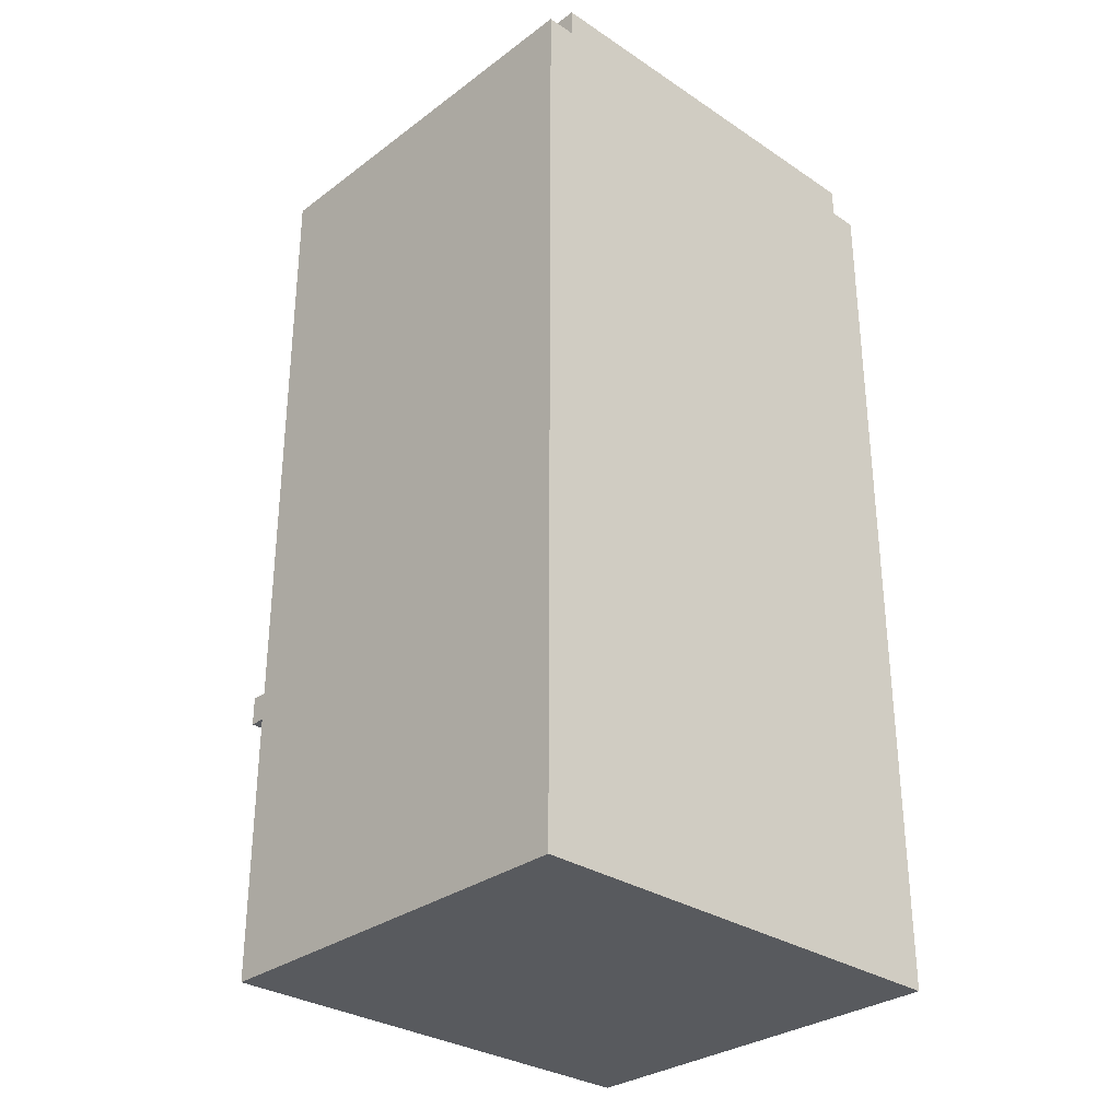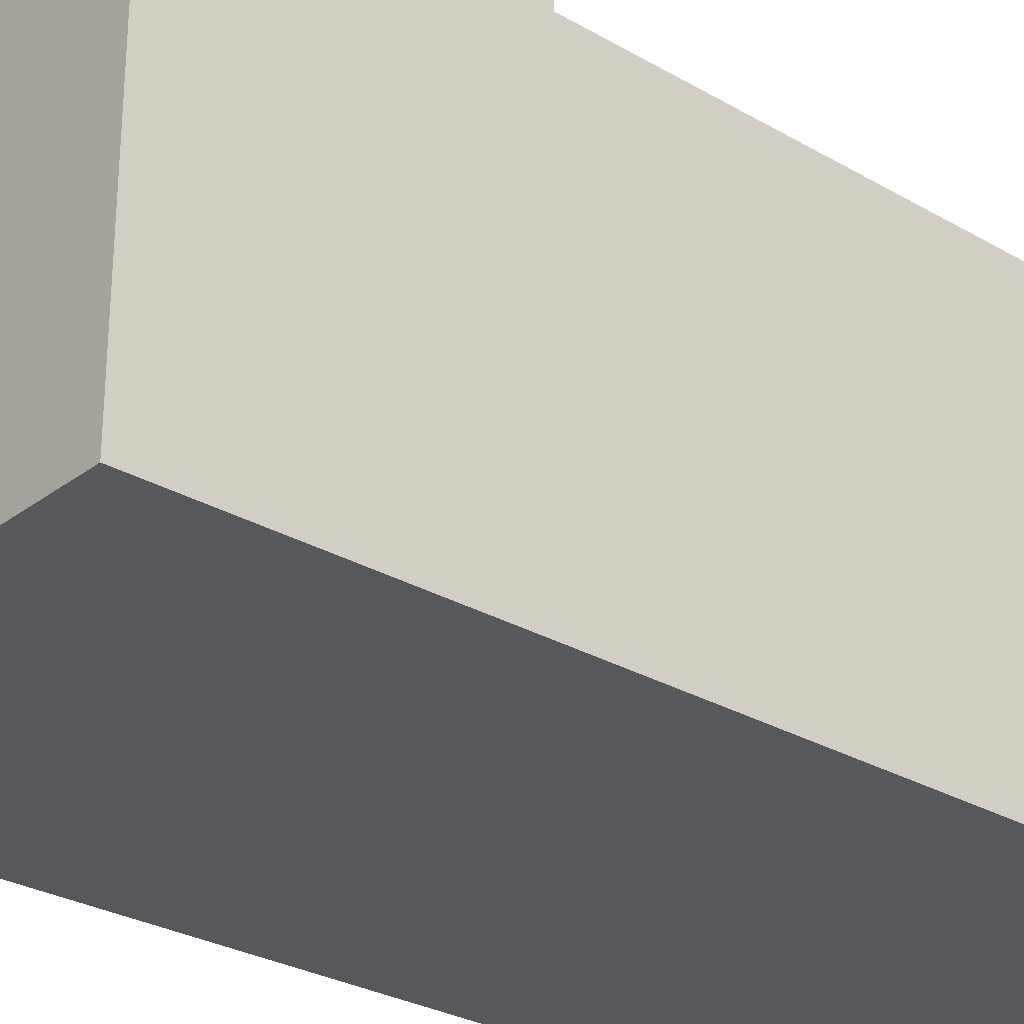
<metadata>
{"format":"obj","ext":"obj","renderer":"f3d","projection":"perspective","resolution":1024,"background":"white","views":[{"elev":-30.8,"azim":136.6,"up":"+Y"},{"elev":-28.3,"azim":48.7,"up":"+Z"}]}
</metadata>
<code>
v 0 0.005 0.875
v 0 0.005 0
v 0 0.4425 0.875
v 0 0.4425 0
v 0 0.505 0.875
v 0 0.505 0.8125
v 0 0.505 0
v 0 1.005 0.8125
v 0 1.005 0.75
v 0 1.005 0.0625
v 0 1.067 0.75
v 0 1.067 0.125
v 0 1.255 0.75
v 0 1.255 0.6875
v 0 1.255 0.625
v 0 1.255 0.5625
v 0 1.255 0.5
v 0 1.255 0.4375
v 0 1.255 0.375
v 0 1.255 0.3125
v 0 1.255 0.25
v 0 1.255 0.1875
v 0 1.317 0.75
v 0 1.317 0.6875
v 0 1.317 0.625
v 0 1.317 0.5625
v 0 1.317 0.5
v 0 1.317 0.4375
v 0 1.317 0.375
v 0 1.317 0.3125
v 0 1.317 0.25
v 0 1.317 0.1875
v 0 1.38 0.625
v 0 1.38 0.5625
v 0 1.38 0.5
v 0 1.38 0.4375
v 0 1.38 0.375
v 0 1.38 0.3125
v 0 1.38 0.25
v 0 1.38 0.1875
v 0 1.442 0.75
v 0 1.442 0.625
v 0 1.442 0.5625
v 0 1.442 0.5
v 0 1.442 0.4375
v 0 1.442 0.375
v 0 1.442 0.3125
v 0 1.442 0.25
v 0 1.442 0.1875
v 0 1.505 0.75
v 0 1.505 0.625
v 0 1.505 0.5625
v 0 1.505 0.4375
v 0 1.505 0.375
v 0 1.505 0.3125
v 0 1.505 0.25
v 0 1.505 0.1875
v 0 1.567 0.5625
v 0 1.567 0.375
v 0 1.567 0.3125
v 0 1.567 0.125
v 0 1.63 0.5
v 0 1.63 0.4375
v 0 1.63 0.375
v 0 1.63 0.25
v 0 1.63 0.1875
v 0 1.63 0.125
v 0 1.692 0.5625
v 0 1.692 0.5
v 0 1.692 0.4375
v 0 1.692 0.3125
v 0 1.692 0.25
v 0 1.692 0.1875
v 0 1.755 0.75
v 0 1.755 0.5625
v 0 1.755 0.375
v 0 1.755 0.3125
v 0 1.755 0.125
v 0 1.817 0.8125
v 0 1.817 0.125
v 0 1.817 0.0625
v 0 1.942 0.875
v 0 1.942 0.8125
v 0 1.942 0
v 0.0625 0.63 1
v 0.0625 0.63 0.875
v 0.0625 0.6925 1
v 0.0625 0.6925 0.875
v 0.0625 1.817 0.9375
v 0.0625 1.817 0.875
v 0.0625 1.942 0.9375
v 0.0625 1.942 0.875
v 0.0625 1.942 0.8125
v 0.0625 1.942 0.0625
v 0.0625 1.942 0
v 0.0625 2.005 0.9375
v 0.0625 2.005 0.0625
v 0.0625 2.005 0
v 0.5625 0.8175 0.875
v 0.5625 0.8175 0.8125
v 0.5625 0.8175 0.75
v 0.5625 0.9425 0.875
v 0.5625 0.9425 0.8125
v 0.5625 0.9425 0.75
v 0.5625 1.13 0.875
v 0.5625 1.13 0.8125
v 0.5625 1.192 0.8125
v 0.5625 1.255 0.8125
v 0.5625 1.317 0.8125
v 0.5625 1.317 0.75
v 0.5625 1.38 0.75
v 0.5625 1.442 0.75
v 0.5625 1.505 0.75
v 0.5625 1.505 0.6875
v 0.5625 1.567 0.875
v 0.5625 1.567 0.8125
v 0.5625 1.567 0.6875
v 0.9375 1.255 0.875
v 0.9375 1.255 0.8125
v 0.9375 1.38 0.8125
v 0.9375 1.442 0.8125
v 0.9375 1.505 0.875
v 0.9375 1.505 0.8125
v 0.125 0.8175 0.875
v 0.125 0.8175 0.8125
v 0.125 0.8175 0.75
v 0.125 0.9425 0.875
v 0.125 0.9425 0.8125
v 0.125 0.9425 0.75
v 0.125 1.13 0.875
v 0.125 1.13 0.8125
v 0.125 1.192 0.8125
v 0.125 1.255 0.8125
v 0.125 1.317 0.8125
v 0.125 1.317 0.75
v 0.125 1.38 0.75
v 0.125 1.442 0.75
v 0.125 1.505 0.75
v 0.125 1.505 0.6875
v 0.125 1.567 0.875
v 0.125 1.567 0.8125
v 0.125 1.567 0.6875
v 0.8125 1.255 0.875
v 0.8125 1.255 0.8125
v 0.8125 1.317 0.8125
v 0.8125 1.38 0.8125
v 0.8125 1.442 0.8125
v 0.8125 1.505 0.875
v 0.8125 1.505 0.8125
v 0.9375 0.63 1
v 0.9375 0.63 0.875
v 0.9375 0.6925 1
v 0.9375 0.6925 0.875
v 0.9375 1.817 0.9375
v 0.9375 1.817 0.875
v 0.9375 1.942 0.875
v 0.9375 1.942 0.8125
v 0.9375 1.942 0
v 0.9375 2.005 0.9375
v 0.9375 2.005 0.875
v 0.9375 2.005 0
v 1 0.005 0.875
v 1 0.005 0
v 1 0.4425 0.875
v 1 0.4425 0
v 1 0.505 0.875
v 1 0.505 0.8125
v 1 0.505 0
v 1 1.005 0.8125
v 1 1.005 0.75
v 1 1.005 0.0625
v 1 1.067 0.875
v 1 1.067 0.8125
v 1 1.067 0.75
v 1 1.067 0.125
v 1 1.255 0.75
v 1 1.255 0.6875
v 1 1.255 0.625
v 1 1.255 0.5625
v 1 1.255 0.5
v 1 1.255 0.4375
v 1 1.255 0.375
v 1 1.255 0.3125
v 1 1.255 0.25
v 1 1.255 0.1875
v 1 1.317 0.75
v 1 1.317 0.6875
v 1 1.317 0.625
v 1 1.317 0.5625
v 1 1.317 0.5
v 1 1.317 0.4375
v 1 1.317 0.375
v 1 1.317 0.3125
v 1 1.317 0.25
v 1 1.317 0.1875
v 1 1.38 0.75
v 1 1.38 0.6875
v 1 1.38 0.625
v 1 1.38 0.5625
v 1 1.38 0.5
v 1 1.38 0.4375
v 1 1.38 0.375
v 1 1.38 0.3125
v 1 1.442 0.75
v 1 1.442 0.6875
v 1 1.442 0.625
v 1 1.442 0.5625
v 1 1.442 0.5
v 1 1.442 0.4375
v 1 1.442 0.375
v 1 1.442 0.3125
v 1 1.442 0.25
v 1 1.442 0.1875
v 1 1.505 0.75
v 1 1.505 0.625
v 1 1.505 0.5625
v 1 1.505 0.4375
v 1 1.505 0.375
v 1 1.505 0.3125
v 1 1.505 0.25
v 1 1.505 0.1875
v 1 1.567 0.875
v 1 1.567 0.8125
v 1 1.567 0.75
v 1 1.567 0.5625
v 1 1.567 0.5
v 1 1.567 0.3125
v 1 1.63 0.6875
v 1 1.63 0.625
v 1 1.63 0.5625
v 1 1.63 0.4375
v 1 1.63 0.375
v 1 1.63 0.3125
v 1 1.692 0.75
v 1 1.692 0.6875
v 1 1.692 0.625
v 1 1.692 0.5
v 1 1.692 0.4375
v 1 1.692 0.375
v 1 1.755 0.75
v 1 1.755 0.5625
v 1 1.755 0.5
v 1 1.755 0.3125
v 1 1.755 0.125
v 1 1.817 0.8125
v 1 1.817 0.125
v 1 1.817 0.0625
v 1 1.942 0.875
v 1 1.942 0.8125
v 1 1.942 0
v 0.125 1.88 0.9375
v 0.125 1.942 0.9375
v 0.1875 1.88 0.9375
v 0.1875 1.942 0.9375
v 0.3125 1.88 0.9375
v 0.3125 1.942 0.9375
v 0.375 1.88 0.9375
v 0.375 1.942 0.9375
v 0.4375 1.88 0.9375
v 0.4375 1.942 0.9375
v 0.5 1.88 0.9375
v 0.5 1.942 0.9375
v 0.5625 1.88 0.9375
v 0.5625 1.942 0.9375
v 0.625 1.817 0.9375
v 0.625 1.88 0.9375
v 0.625 2.005 0.9375
v 0.6875 1.88 0.9375
v 0.6875 1.942 0.9375
v 0.75 1.88 0.9375
v 0.75 1.942 0.9375
v 0.8125 1.88 0.9375
v 0.8125 1.942 0.9375
v 0.875 1.88 0.9375
v 0.875 1.942 0.9375
v 0.0625 0.505 0.875
v 0.125 0.5675 0.875
v 0.125 0.63 0.875
v 0.125 0.6925 0.875
v 0.125 1.692 0.875
v 0.125 1.755 0.875
v 0.125 1.817 0.875
v 0.25 1.692 0.875
v 0.25 1.755 0.875
v 0.3125 1.692 0.875
v 0.3125 1.755 0.875
v 0.375 1.692 0.875
v 0.375 1.755 0.875
v 0.4375 1.692 0.875
v 0.4375 1.755 0.875
v 0.5 1.692 0.875
v 0.5 1.755 0.875
v 0.5625 0.505 0.875
v 0.5625 0.5675 0.875
v 0.5625 0.63 0.875
v 0.5625 0.6925 0.875
v 0.5625 1.755 0.875
v 0.625 0.505 0.875
v 0.625 0.63 0.875
v 0.625 0.6925 0.875
v 0.625 0.8175 0.875
v 0.625 0.88 0.875
v 0.625 0.9425 0.875
v 0.625 1.005 0.875
v 0.625 1.13 0.875
v 0.625 1.192 0.875
v 0.625 1.442 0.875
v 0.625 1.505 0.875
v 0.625 1.817 0.875
v 0.6875 0.8175 0.875
v 0.6875 0.88 0.875
v 0.6875 0.9425 0.875
v 0.6875 1.005 0.875
v 0.6875 1.13 0.875
v 0.6875 1.192 0.875
v 0.6875 1.442 0.875
v 0.6875 1.505 0.875
v 0.6875 1.567 0.875
v 0.6875 1.63 0.875
v 0.6875 1.692 0.875
v 0.6875 1.755 0.875
v 0.75 0.5675 0.875
v 0.75 0.63 0.875
v 0.75 0.9425 0.875
v 0.75 1.005 0.875
v 0.75 1.067 0.875
v 0.75 1.13 0.875
v 0.75 1.192 0.875
v 0.75 1.442 0.875
v 0.75 1.505 0.875
v 0.75 1.567 0.875
v 0.75 1.63 0.875
v 0.75 1.692 0.875
v 0.75 1.755 0.875
v 0.8125 0.8175 0.875
v 0.8125 0.88 0.875
v 0.8125 0.9425 0.875
v 0.8125 1.005 0.875
v 0.8125 1.13 0.875
v 0.8125 1.192 0.875
v 0.8125 1.567 0.875
v 0.8125 1.63 0.875
v 0.8125 1.692 0.875
v 0.8125 1.755 0.875
v 0.875 1.13 0.875
v 0.875 1.192 0.875
v 0.875 1.692 0.875
v 0.875 1.755 0.875
v 0.9375 0.505 0.875
v 0.9375 0.5675 0.875
v 0.9375 0.8175 0.875
v 0.9375 0.88 0.875
v 0.9375 0.9425 0.875
v 0.9375 1.005 0.875
v 0.9375 1.067 0.875
v 0.9375 1.13 0.875
v 0.9375 1.192 0.875
v 0.9375 1.567 0.875
v 0.9375 1.63 0.875
v 0.9375 1.692 0.875
v 0.9375 1.755 0.875
v 0.1875 1.192 0.8125
v 0.1875 1.255 0.8125
v 0.1875 1.317 0.8125
v 0.5 1.192 0.8125
v 0.5 1.255 0.8125
v 0.5 1.317 0.8125
v 0.875 1.317 0.8125
v 0.875 1.38 0.8125
v 0.875 1.442 0.8125
v 0.875 1.505 0.8125
v 0.1875 1.317 0.75
v 0.1875 1.38 0.75
v 0.1875 1.442 0.75
v 0.5 1.317 0.75
v 0.5 1.38 0.75
v 0.5 1.442 0.75
v 0.1875 1.567 0.6875
v 0.25 1.567 0.6875
v 0.4375 1.567 0.6875
v 0.5 1.567 0.6875
v 0.0625 1.817 0
v 0.125 1.88 0
v 0.125 1.942 0
v 0.875 1.88 0
v 0.875 1.942 0
v 0.9375 1.817 0
v 0.9375 1.88 0
v 0.0625 0.005 0.8125
v 0.9375 0.005 0.8125
v 0.0625 0.005 0.0625
v 0.9375 0.005 0.0625
v 0.1875 1.567 0.8125
v 0.25 1.567 0.8125
v 0.4375 1.567 0.8125
v 0.5 1.567 0.8125
v 0.125 2.005 0.875
v 0.625 2.005 0.875
v 0.875 2.005 0.875
v 0.125 2.005 0.0625
v 0.875 2.005 0.0625
o Polygon-Objekt
f 3 2 1
f 4 2 3
f 5 4 3
f 6 4 5
f 7 4 6
f 8 6 5
f 8 7 6
f 9 7 8
f 10 7 9
f 11 9 8
f 11 10 9
f 12 10 11
f 13 11 8
f 13 12 11
f 14 12 13
f 15 12 14
f 16 12 15
f 17 12 16
f 18 12 17
f 19 12 18
f 20 12 19
f 21 12 20
f 22 12 21
f 23 13 8
f 23 14 13
f 24 15 14
f 24 14 23
f 25 16 15
f 25 15 24
f 26 17 16
f 26 16 25
f 27 18 17
f 27 17 26
f 28 19 18
f 28 18 27
f 29 20 19
f 29 19 28
f 30 21 20
f 30 20 29
f 31 22 21
f 31 21 30
f 32 12 22
f 32 22 31
f 33 31 30
f 33 30 29
f 33 32 31
f 33 29 28
f 33 28 27
f 33 27 26
f 33 26 25
f 33 25 24
f 33 24 23
f 34 32 33
f 35 32 34
f 36 32 35
f 37 32 36
f 38 32 37
f 39 32 38
f 40 12 32
f 40 32 39
f 41 23 8
f 41 33 23
f 42 34 33
f 42 33 41
f 43 35 34
f 43 34 42
f 44 36 35
f 44 35 43
f 45 37 36
f 45 36 44
f 46 38 37
f 46 37 45
f 47 39 38
f 47 38 46
f 48 40 39
f 48 39 47
f 49 12 40
f 49 40 48
f 50 41 8
f 50 42 41
f 51 43 42
f 51 42 50
f 52 44 43
f 52 43 51
f 52 45 44
f 53 46 45
f 53 45 52
f 54 47 46
f 54 46 53
f 55 48 47
f 55 47 54
f 56 49 48
f 56 48 55
f 57 12 49
f 57 49 56
f 58 52 51
f 58 54 53
f 58 57 56
f 58 51 50
f 58 53 52
f 58 55 54
f 58 56 55
f 59 57 58
f 60 57 59
f 61 10 12
f 61 57 60
f 61 12 57
f 62 59 58
f 63 59 62
f 64 60 59
f 64 59 63
f 65 61 60
f 66 61 65
f 67 10 61
f 67 61 66
f 68 58 50
f 68 62 58
f 69 63 62
f 69 62 68
f 70 64 63
f 70 63 69
f 71 60 64
f 71 65 60
f 72 66 65
f 72 65 71
f 73 67 66
f 73 66 72
f 74 68 50
f 74 50 8
f 75 69 68
f 75 68 74
f 75 70 69
f 76 71 64
f 76 70 75
f 76 64 70
f 77 73 72
f 77 71 76
f 77 72 71
f 78 67 73
f 78 73 77
f 78 10 67
f 79 8 5
f 79 77 76
f 79 78 77
f 79 74 8
f 79 76 75
f 79 75 74
f 80 10 78
f 80 78 79
f 81 7 10
f 81 10 80
f 82 79 5
f 83 80 79
f 83 79 82
f 83 81 80
f 84 7 81
f 84 81 83
f 87 86 85
f 88 86 87
f 91 90 89
f 92 90 91
f 96 92 91
f 96 93 92
f 96 94 93
f 97 95 94
f 97 94 96
f 98 95 97
f 102 100 99
f 103 101 100
f 103 100 102
f 104 101 103
f 107 106 105
f 108 107 105
f 109 108 105
f 111 110 109
f 112 111 109
f 113 112 109
f 115 109 105
f 116 113 109
f 116 109 115
f 116 114 113
f 117 114 116
f 120 119 118
f 121 120 118
f 122 121 118
f 123 121 122
f 124 125 127
f 125 126 128
f 127 125 128
f 128 126 129
f 130 131 132
f 130 132 133
f 130 133 134
f 134 135 136
f 134 136 137
f 134 137 138
f 130 134 140
f 134 138 141
f 140 134 141
f 138 139 141
f 141 139 142
f 143 144 145
f 143 145 146
f 143 146 147
f 143 147 148
f 148 147 149
f 150 151 152
f 152 151 153
f 154 155 156
f 154 156 159
f 157 158 160
f 159 156 160
f 156 157 160
f 160 158 161
f 162 163 164
f 164 163 165
f 164 165 166
f 166 165 167
f 167 165 168
f 166 167 169
f 167 168 169
f 169 168 170
f 170 168 171
f 166 169 172
f 169 170 173
f 172 169 173
f 170 171 174
f 173 170 174
f 174 171 175
f 173 174 176
f 174 175 176
f 176 175 177
f 177 175 178
f 178 175 179
f 179 175 180
f 180 175 181
f 181 175 182
f 182 175 183
f 183 175 184
f 184 175 185
f 173 176 186
f 176 177 186
f 177 178 187
f 186 177 187
f 178 179 188
f 187 178 188
f 179 180 189
f 188 179 189
f 180 181 190
f 189 180 190
f 181 182 191
f 190 181 191
f 182 183 192
f 191 182 192
f 183 184 193
f 192 183 193
f 184 185 194
f 193 184 194
f 185 175 195
f 194 185 195
f 193 194 196
f 192 193 196
f 194 195 196
f 191 192 196
f 190 191 196
f 189 190 196
f 188 189 196
f 187 188 196
f 186 187 196
f 173 186 196
f 196 195 197
f 197 195 198
f 198 195 199
f 199 195 200
f 200 195 201
f 201 195 202
f 202 195 203
f 173 196 204
f 196 197 204
f 197 198 205
f 204 197 205
f 198 199 206
f 205 198 206
f 199 200 207
f 206 199 207
f 200 201 208
f 207 200 208
f 201 202 209
f 208 201 209
f 202 203 210
f 209 202 210
f 203 195 211
f 210 203 211
f 211 195 212
f 195 175 213
f 212 195 213
f 173 204 214
f 204 205 214
f 205 206 214
f 206 207 215
f 214 206 215
f 208 209 216
f 215 207 216
f 207 208 216
f 209 210 217
f 216 209 217
f 210 211 218
f 217 210 218
f 211 212 219
f 218 211 219
f 212 213 220
f 219 212 220
f 213 175 221
f 220 213 221
f 172 173 222
f 173 214 223
f 222 173 223
f 217 218 224
f 223 214 224
f 215 216 224
f 220 221 224
f 214 215 224
f 216 217 224
f 218 219 224
f 219 220 224
f 224 221 225
f 225 221 226
f 226 221 227
f 224 225 228
f 228 225 229
f 225 226 230
f 229 225 230
f 226 227 231
f 231 227 232
f 227 221 233
f 232 227 233
f 223 224 234
f 224 228 234
f 228 229 235
f 234 228 235
f 229 230 236
f 235 229 236
f 230 226 237
f 226 231 237
f 231 232 238
f 237 231 238
f 232 233 239
f 238 232 239
f 223 234 240
f 234 235 240
f 235 236 240
f 230 237 241
f 240 236 241
f 236 230 241
f 238 239 242
f 241 237 242
f 237 238 242
f 233 221 243
f 242 239 243
f 239 233 243
f 221 175 244
f 243 221 244
f 175 171 244
f 242 243 245
f 240 241 245
f 243 244 245
f 223 240 245
f 241 242 245
f 222 223 245
f 244 171 246
f 245 244 246
f 171 168 247
f 246 171 247
f 222 245 248
f 245 246 249
f 248 245 249
f 246 247 249
f 247 168 250
f 249 247 250
f 150 87 85
f 152 87 150
f 251 91 89
f 252 96 91
f 252 91 251
f 253 251 89
f 253 252 251
f 254 96 252
f 254 252 253
f 255 253 89
f 255 254 253
f 256 96 254
f 256 254 255
f 257 255 89
f 257 256 255
f 258 96 256
f 258 256 257
f 259 257 89
f 259 258 257
f 260 96 258
f 260 258 259
f 261 259 89
f 261 260 259
f 262 96 260
f 262 260 261
f 263 261 89
f 263 262 261
f 264 96 262
f 264 262 263
f 265 263 89
f 266 264 263
f 266 263 265
f 267 96 264
f 267 264 266
f 268 266 265
f 268 267 266
f 269 267 268
f 270 268 265
f 270 269 268
f 271 267 269
f 271 269 270
f 272 270 265
f 272 271 270
f 273 267 271
f 273 271 272
f 274 272 265
f 274 273 272
f 275 267 273
f 275 273 274
f 154 274 265
f 154 275 274
f 159 267 275
f 159 275 154
f 276 5 3
f 276 82 5
f 86 82 276
f 88 82 86
f 90 82 88
f 92 82 90
f 277 86 276
f 278 86 277
f 279 90 88
f 124 90 279
f 127 90 124
f 130 90 127
f 140 90 130
f 280 90 140
f 281 90 280
f 282 90 281
f 283 280 140
f 283 281 280
f 284 282 281
f 284 281 283
f 285 283 140
f 285 284 283
f 286 282 284
f 286 284 285
f 287 285 140
f 287 286 285
f 288 282 286
f 288 286 287
f 289 287 140
f 289 288 287
f 290 282 288
f 290 288 289
f 291 289 140
f 291 290 289
f 292 282 290
f 292 290 291
f 293 276 3
f 293 277 276
f 294 278 277
f 294 277 293
f 295 278 294
f 296 124 279
f 99 124 296
f 102 130 127
f 105 130 102
f 115 292 291
f 115 291 140
f 297 282 292
f 297 292 115
f 298 293 3
f 298 295 294
f 298 294 293
f 299 295 298
f 300 115 105
f 300 105 102
f 300 297 115
f 300 99 296
f 300 102 99
f 301 297 300
f 302 297 301
f 303 297 302
f 304 297 303
f 305 297 304
f 306 297 305
f 307 297 306
f 308 297 307
f 309 282 297
f 309 297 308
f 310 301 300
f 310 302 301
f 311 303 302
f 311 302 310
f 312 304 303
f 312 303 311
f 313 305 304
f 313 304 312
f 314 306 305
f 314 305 313
f 315 307 306
f 315 306 314
f 316 308 307
f 316 307 315
f 317 309 308
f 317 308 316
f 318 309 317
f 319 309 318
f 320 309 319
f 321 309 320
f 322 299 298
f 323 299 322
f 324 311 310
f 324 312 311
f 324 313 312
f 325 314 313
f 325 313 324
f 326 314 325
f 327 315 314
f 327 314 326
f 328 316 315
f 328 315 327
f 329 317 316
f 329 316 328
f 330 318 317
f 330 317 329
f 331 319 318
f 331 318 330
f 332 320 319
f 332 319 331
f 333 321 320
f 333 320 332
f 334 309 321
f 334 321 333
f 335 326 325
f 335 310 300
f 335 324 310
f 335 325 324
f 336 326 335
f 337 326 336
f 338 326 337
f 339 327 326
f 339 331 330
f 339 328 327
f 339 329 328
f 339 330 329
f 340 331 339
f 143 331 340
f 148 331 143
f 341 332 331
f 341 331 148
f 342 333 332
f 342 332 341
f 343 334 333
f 343 333 342
f 344 309 334
f 344 334 343
f 345 339 326
f 345 340 339
f 346 143 340
f 346 340 345
f 347 343 342
f 347 344 343
f 348 309 344
f 348 344 347
f 349 298 3
f 349 322 298
f 350 323 322
f 350 322 349
f 151 323 350
f 153 335 300
f 351 336 335
f 351 335 153
f 352 337 336
f 352 336 351
f 353 338 337
f 353 337 352
f 354 326 338
f 354 338 353
f 355 345 326
f 355 326 354
f 356 346 345
f 356 345 355
f 357 143 346
f 357 346 356
f 118 143 357
f 122 341 148
f 358 342 341
f 358 341 122
f 359 347 342
f 359 342 358
f 360 348 347
f 360 347 359
f 361 309 348
f 361 348 360
f 155 309 361
f 162 3 1
f 164 349 3
f 164 3 162
f 166 353 352
f 166 349 164
f 166 352 351
f 166 351 153
f 166 153 151
f 166 151 350
f 166 350 349
f 166 354 353
f 166 355 354
f 172 118 357
f 172 355 166
f 172 356 355
f 172 122 118
f 172 357 356
f 172 358 122
f 222 156 155
f 222 358 172
f 222 360 359
f 222 359 358
f 222 155 361
f 222 361 360
f 248 156 222
f 362 132 131
f 362 133 132
f 363 134 133
f 363 133 362
f 364 134 363
f 365 362 131
f 365 363 362
f 365 364 363
f 366 364 365
f 367 364 366
f 106 365 131
f 107 366 365
f 107 365 106
f 108 367 366
f 108 366 107
f 109 367 108
f 368 145 144
f 368 146 145
f 369 147 146
f 369 146 368
f 370 149 147
f 370 147 369
f 371 149 370
f 119 369 368
f 119 368 144
f 120 370 369
f 120 369 119
f 121 371 370
f 121 370 120
f 123 371 121
f 372 136 135
f 373 137 136
f 373 136 372
f 374 138 137
f 374 137 373
f 375 373 372
f 375 374 373
f 376 374 375
f 377 138 374
f 377 374 376
f 101 129 126
f 104 129 101
f 110 376 375
f 111 377 376
f 111 376 110
f 112 138 377
f 112 377 111
f 113 138 112
f 378 142 139
f 379 378 139
f 380 379 139
f 381 380 139
f 114 381 139
f 117 381 114
f 7 84 382
f 382 84 95
f 382 95 383
f 95 98 384
f 383 95 384
f 382 383 385
f 383 384 385
f 384 98 386
f 385 384 386
f 7 382 387
f 382 385 387
f 385 386 388
f 387 385 388
f 386 98 158
f 388 386 158
f 158 98 161
f 2 4 163
f 4 7 165
f 163 4 165
f 387 388 168
f 165 7 168
f 7 387 168
f 388 158 168
f 168 158 250
f 389 162 1
f 390 162 389
f 391 389 1
f 391 390 389
f 392 162 390
f 392 390 391
f 2 391 1
f 2 392 391
f 163 162 392
f 163 392 2
f 86 150 85
f 278 150 86
f 295 150 278
f 299 150 295
f 323 150 299
f 151 150 323
f 128 102 127
f 103 102 128
f 129 103 128
f 104 103 129
f 149 122 148
f 371 122 149
f 123 122 371
f 141 115 140
f 393 115 141
f 394 115 393
f 395 115 394
f 396 115 395
f 116 115 396
f 142 393 141
f 378 394 393
f 378 393 142
f 379 395 394
f 379 394 378
f 380 396 395
f 380 395 379
f 381 116 396
f 381 396 380
f 117 116 381
f 90 265 89
f 282 265 90
f 309 154 265
f 309 265 282
f 155 154 309
f 87 152 88
f 88 152 279
f 279 152 296
f 296 152 300
f 300 152 153
f 124 99 125
f 125 99 100
f 125 100 126
f 126 100 101
f 130 105 131
f 131 105 106
f 143 118 144
f 144 118 119
f 134 364 135
f 364 367 372
f 135 364 372
f 367 109 375
f 372 367 375
f 375 109 110
f 138 113 139
f 139 113 114
f 82 92 83
f 83 92 93
f 156 248 157
f 157 248 249
f 83 93 94
f 83 94 84
f 84 94 95
f 157 249 158
f 158 249 250
f 96 267 397
f 267 159 398
f 397 267 398
f 398 159 399
f 399 159 160
f 96 397 97
f 397 398 400
f 97 397 400
f 398 399 400
f 399 160 401
f 400 399 401
f 97 400 98
f 400 401 98
f 401 160 161
f 98 401 161

</code>
